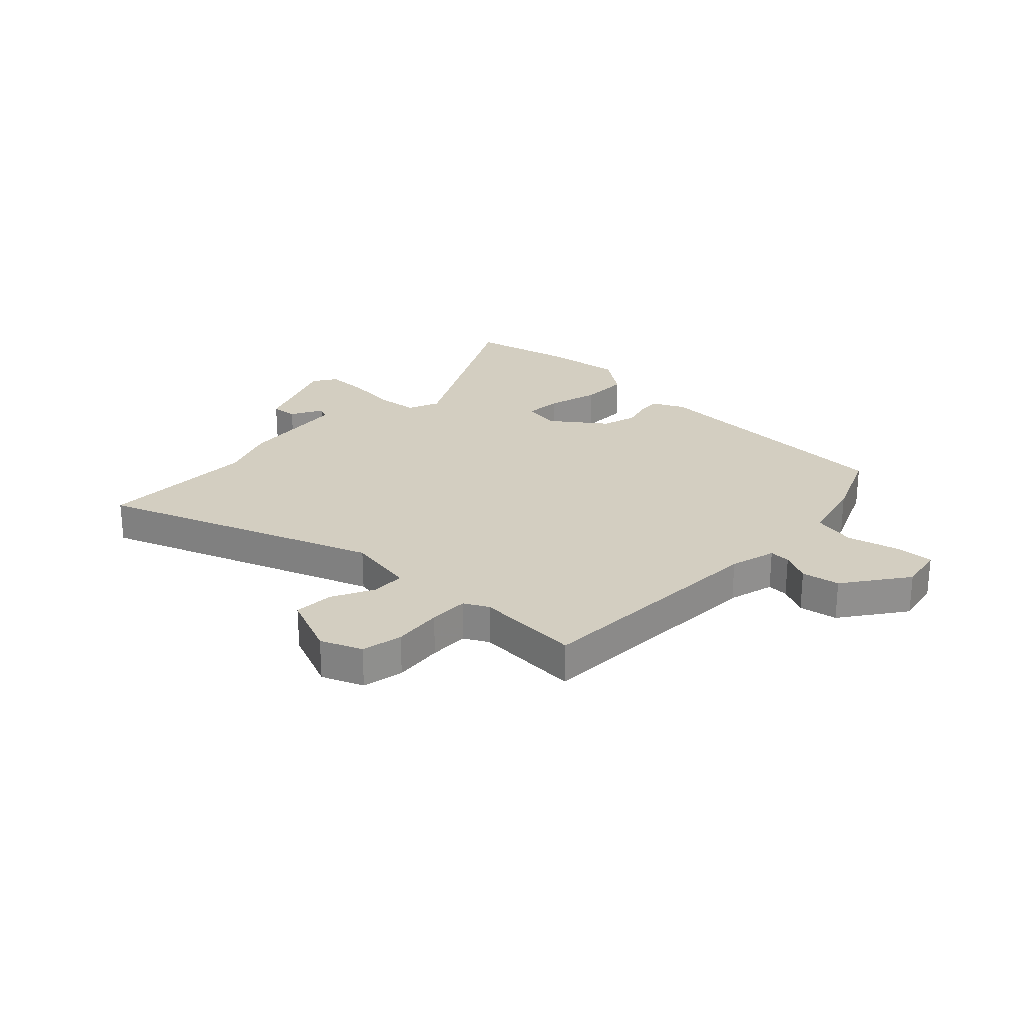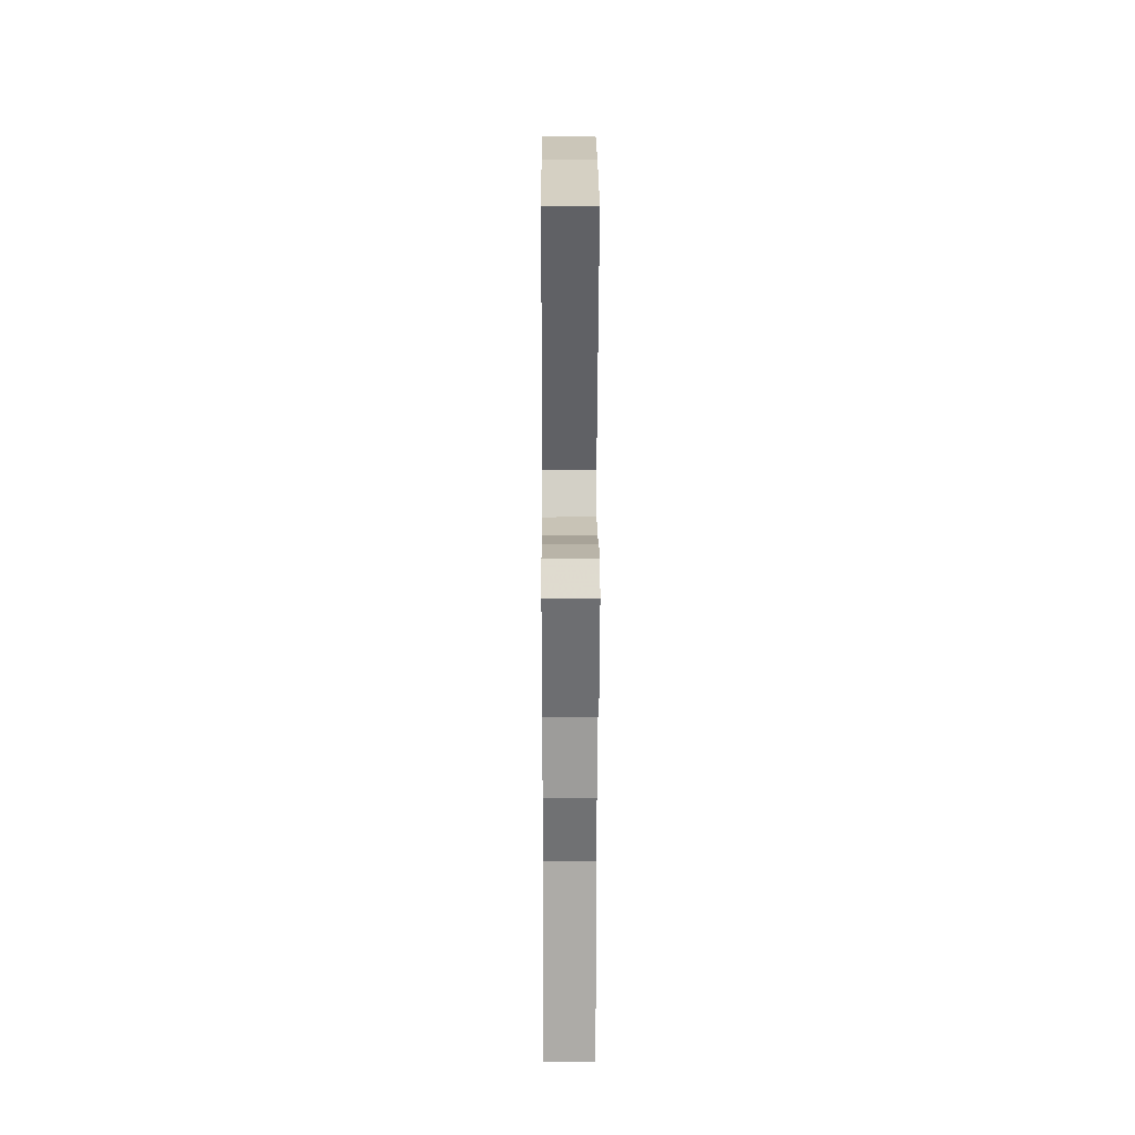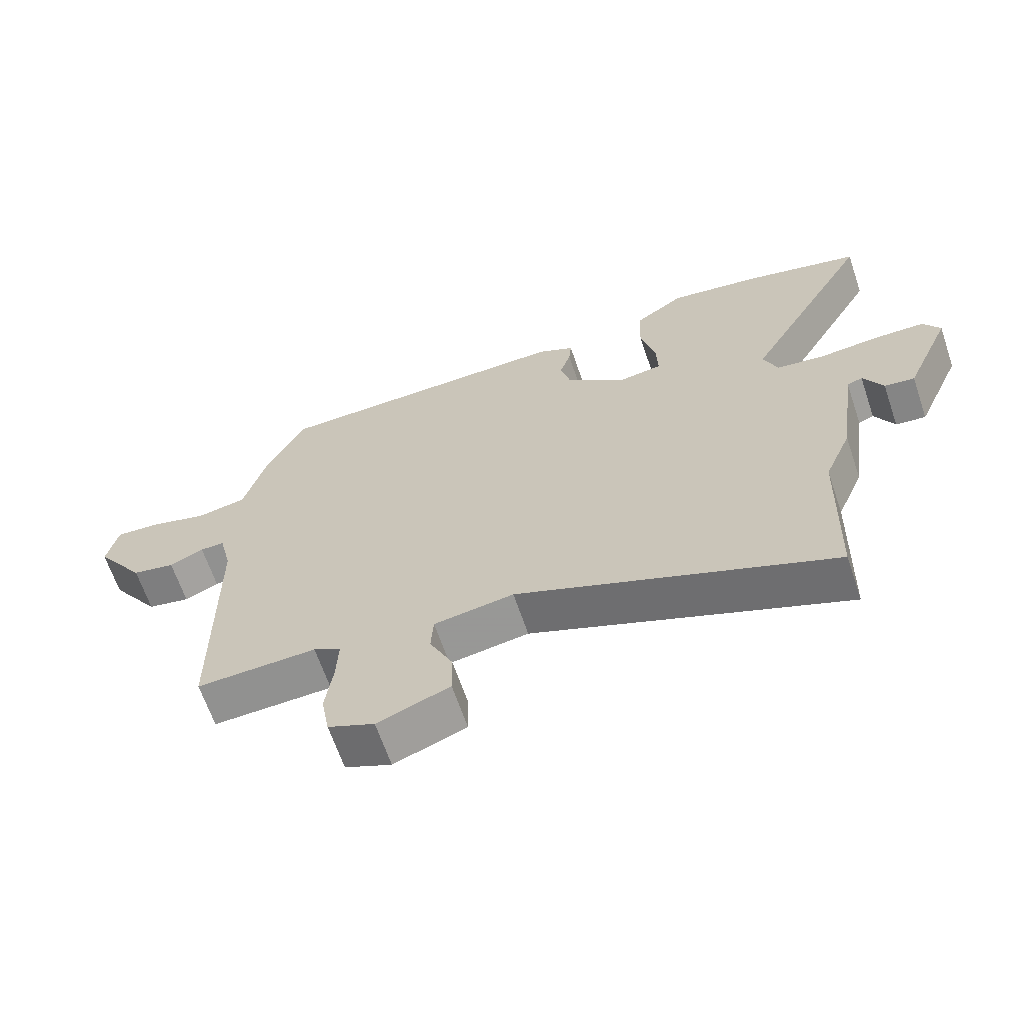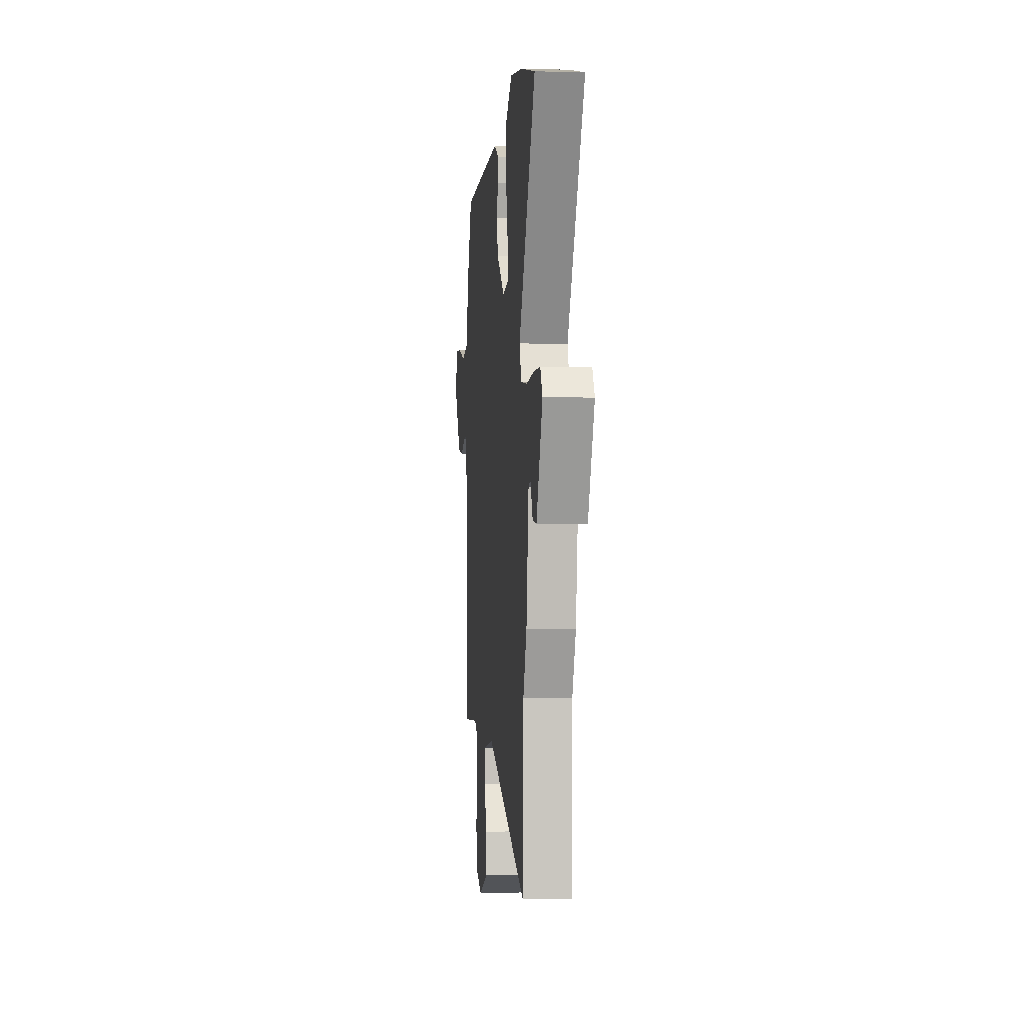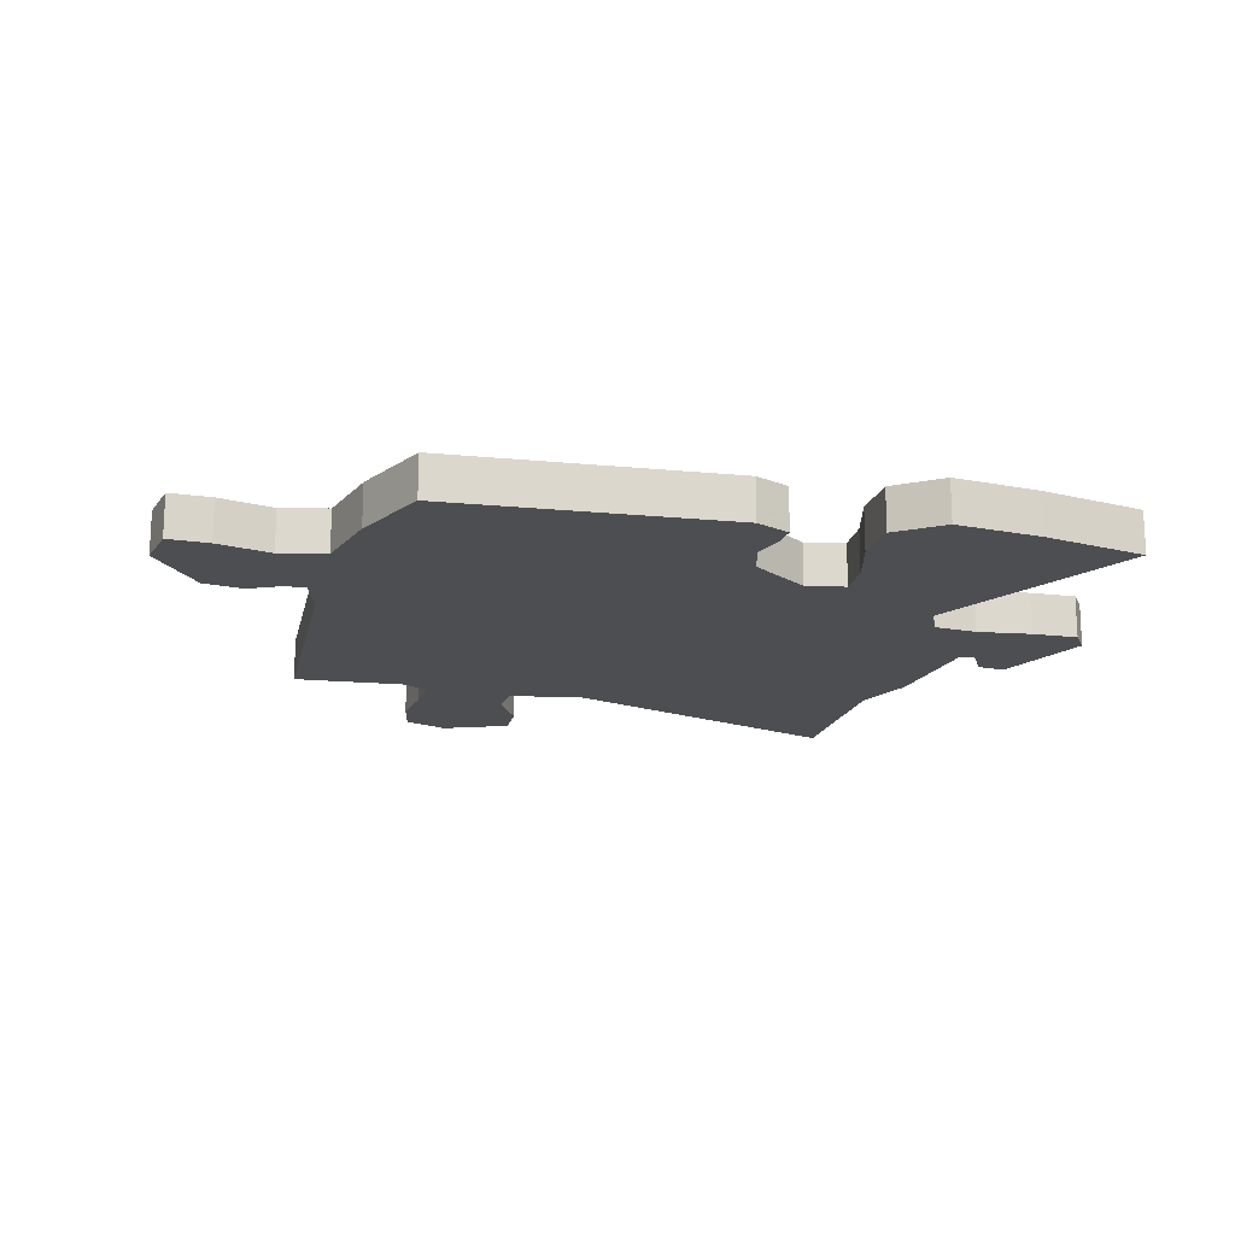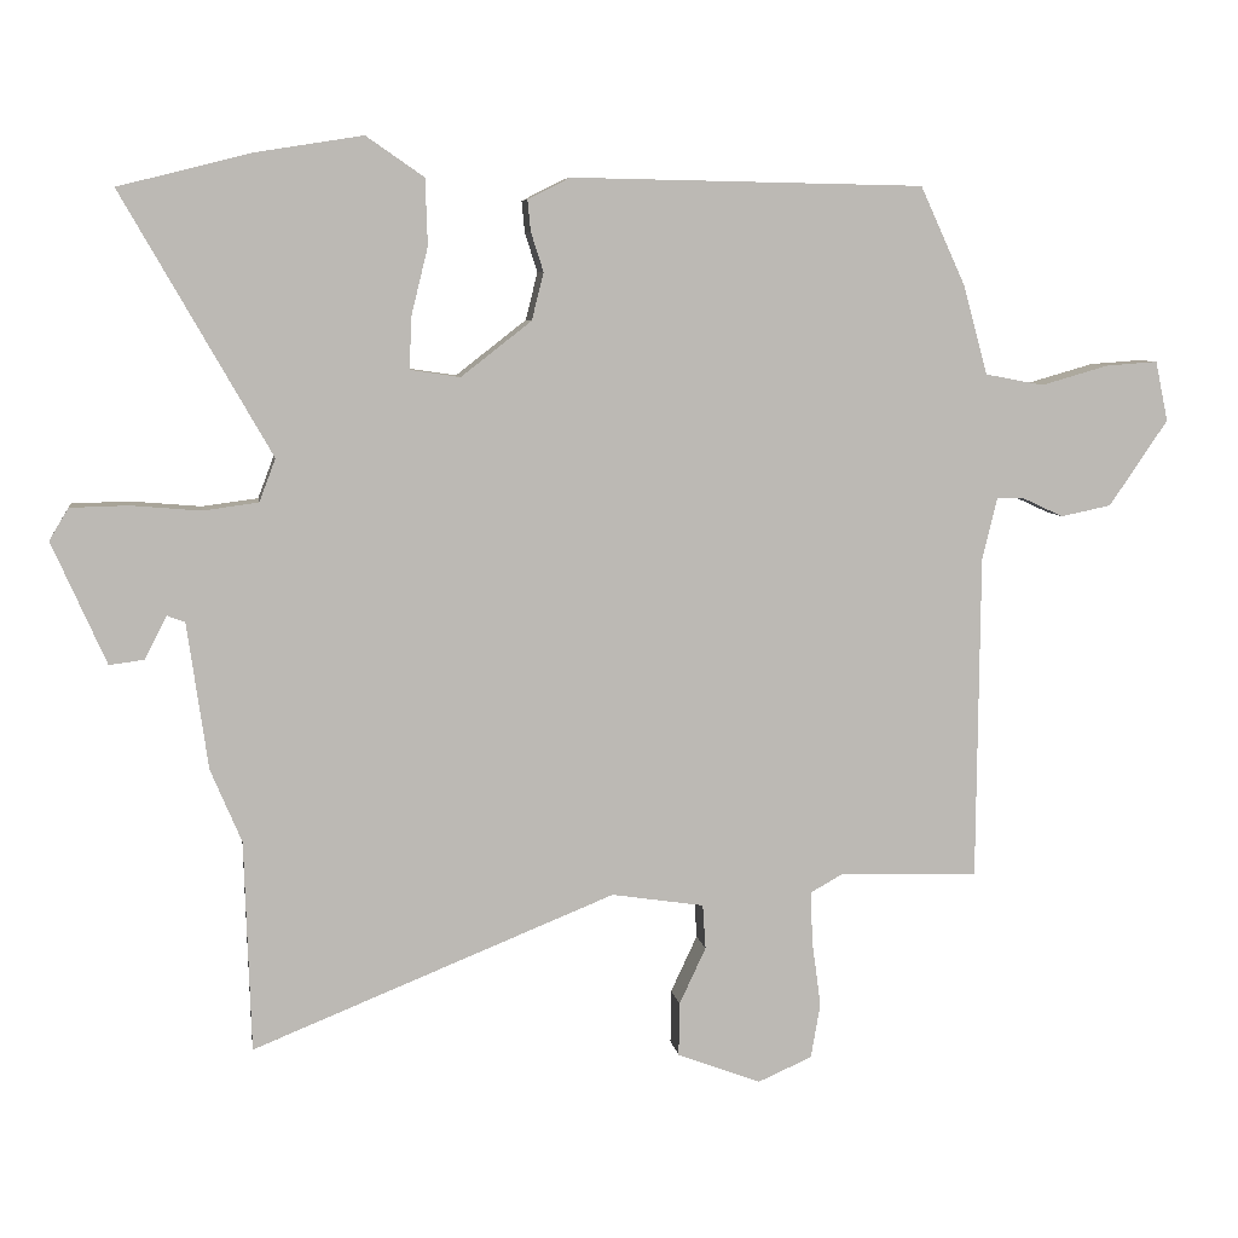
<metadata>
{"format":"obj","ext":"obj","renderer":"f3d","projection":"perspective","resolution":1024,"background":"white","views":[{"elev":25.0,"azim":-134.7,"up":"+Y"},{"elev":11.8,"azim":89.7,"up":"+Z"},{"elev":-65.2,"azim":18.8,"up":"+Z"},{"elev":-2.4,"azim":84.3,"up":"+Z"},{"elev":-17.1,"azim":-12.3,"up":"+Y"},{"elev":7.0,"azim":171.6,"up":"+Z"}]}
</metadata>
<code>
v -0.504 0.07 -0.479
v -0.508 0.07 -0.039
v -0.528 0.07 0.045
v -0.566 0.07 0.044
v -0.62 0.07 0.019
v -0.688 0.07 0.033
v -0.767 0.07 0.149
v -0.75 0.07 0.23
v -0.68 0.07 0.225
v -0.589 0.07 0.199
v -0.51 0.07 0.214
v -0.477 0.07 0.334
v -0.416 0.07 0.467
v 0.06 0.07 0.476
v 0.117 0.07 0.447
v 0.113 0.07 0.405
v 0.096 0.07 0.352
v 0.112 0.07 0.288
v 0.207 0.07 0.214
v 0.274 0.07 0.224
v 0.272 0.07 0.292
v 0.249 0.07 0.386
v 0.252 0.07 0.475
v 0.33 0.07 0.529
v 0.475 0.07 0.506
v 0.653 0.07 0.461
v 0.452 0.07 0.109
v 0.474 0.07 0.051
v 0.549 0.07 0.041
v 0.643 0.07 0.049
v 0.721 0.07 0.047
v 0.747 0.07 0.004
v 0.674 0.07 -0.161
v 0.627 0.07 -0.155
v 0.597 0.07 -0.097
v 0.573 0.07 -0.106
v 0.545 0.07 -0.304
v 0.503 0.07 -0.403
v 0.494 0.07 -0.688
v 0.004 0.07 -0.491
v -0.121 0.07 -0.51
v -0.125 0.07 -0.57
v -0.089 0.07 -0.647
v -0.088 0.07 -0.719
v -0.201 0.07 -0.762
v -0.274 0.07 -0.73
v -0.287 0.07 -0.656
v -0.275 0.07 -0.568
v -0.272 0.07 -0.497
v -0.315 0.07 -0.473
v -0.504 0 -0.479
v -0.508 0 -0.039
v -0.528 0 0.045
v -0.566 0 0.044
v -0.62 0 0.019
v -0.688 0 0.033
v -0.767 0 0.149
v -0.75 0 0.23
v -0.68 0 0.225
v -0.589 0 0.199
v -0.51 0 0.214
v -0.477 0 0.334
v -0.416 0 0.467
v 0.06 0 0.476
v 0.117 0 0.447
v 0.113 0 0.405
v 0.096 0 0.352
v 0.112 0 0.288
v 0.207 0 0.214
v 0.274 0 0.224
v 0.272 0 0.292
v 0.249 0 0.386
v 0.252 0 0.475
v 0.33 0 0.529
v 0.475 0 0.506
v 0.653 0 0.461
v 0.452 0 0.109
v 0.474 0 0.051
v 0.549 0 0.041
v 0.643 0 0.049
v 0.721 0 0.047
v 0.747 0 0.004
v 0.674 0 -0.161
v 0.627 0 -0.155
v 0.597 0 -0.097
v 0.573 0 -0.106
v 0.545 0 -0.304
v 0.503 0 -0.403
v 0.494 0 -0.688
v 0.004 0 -0.491
v -0.121 0 -0.51
v -0.125 0 -0.57
v -0.089 0 -0.647
v -0.088 0 -0.719
v -0.201 0 -0.762
v -0.274 0 -0.73
v -0.287 0 -0.656
v -0.275 0 -0.568
v -0.272 0 -0.497
v -0.315 0 -0.473
f 46 47 48
f 45 46 48
f 44 45 48
f 43 44 48
f 42 43 48
f 41 42 48 49
f 40 41 49 50
f 38 39 40
f 38 40 50
f 37 38 50
f 36 37 50
f 33 34 35
f 32 33 35
f 31 32 35
f 30 31 35
f 29 30 35
f 28 29 35 36
f 25 26 27
f 24 25 27
f 23 24 27
f 22 23 27
f 21 22 27
f 20 21 27 28
f 50 1 2
f 36 50 2
f 28 36 2
f 20 28 2
f 19 20 2
f 15 16 17
f 14 15 17
f 13 14 17
f 12 13 17
f 11 12 17
f 8 9 10
f 7 8 10
f 6 7 10
f 5 6 10
f 4 5 10
f 3 4 10 11
f 2 3 11
f 19 2 11
f 18 19 11
f 11 17 18
f 98 97 96
f 98 96 95
f 98 95 94
f 98 94 93
f 98 93 92
f 99 98 92 91
f 100 99 91 90
f 90 89 88
f 100 90 88
f 100 88 87
f 100 87 86
f 85 84 83
f 85 83 82
f 85 82 81
f 85 81 80
f 85 80 79
f 86 85 79 78
f 77 76 75
f 77 75 74
f 77 74 73
f 77 73 72
f 77 72 71
f 78 77 71 70
f 52 51 100
f 52 100 86
f 52 86 78
f 52 78 70
f 52 70 69
f 67 66 65
f 67 65 64
f 67 64 63
f 67 63 62
f 67 62 61
f 60 59 58
f 60 58 57
f 60 57 56
f 60 56 55
f 60 55 54
f 61 60 54 53
f 61 53 52
f 61 52 69
f 61 69 68
f 68 67 61
f 1 51 52 2
f 2 52 53 3
f 3 53 54 4
f 4 54 55 5
f 5 55 56 6
f 6 56 57 7
f 7 57 58 8
f 8 58 59 9
f 9 59 60 10
f 10 60 61 11
f 11 61 62 12
f 12 62 63 13
f 13 63 64 14
f 14 64 65 15
f 15 65 66 16
f 16 66 67 17
f 17 67 68 18
f 18 68 69 19
f 19 69 70 20
f 20 70 71 21
f 21 71 72 22
f 22 72 73 23
f 23 73 74 24
f 24 74 75 25
f 25 75 76 26
f 26 76 77 27
f 27 77 78 28
f 28 78 79 29
f 29 79 80 30
f 30 80 81 31
f 31 81 82 32
f 32 82 83 33
f 33 83 84 34
f 34 84 85 35
f 35 85 86 36
f 36 86 87 37
f 37 87 88 38
f 38 88 89 39
f 39 89 90 40
f 40 90 91 41
f 41 91 92 42
f 42 92 93 43
f 43 93 94 44
f 44 94 95 45
f 45 95 96 46
f 46 96 97 47
f 47 97 98 48
f 48 98 99 49
f 49 99 100 50
f 50 100 51 1

</code>
